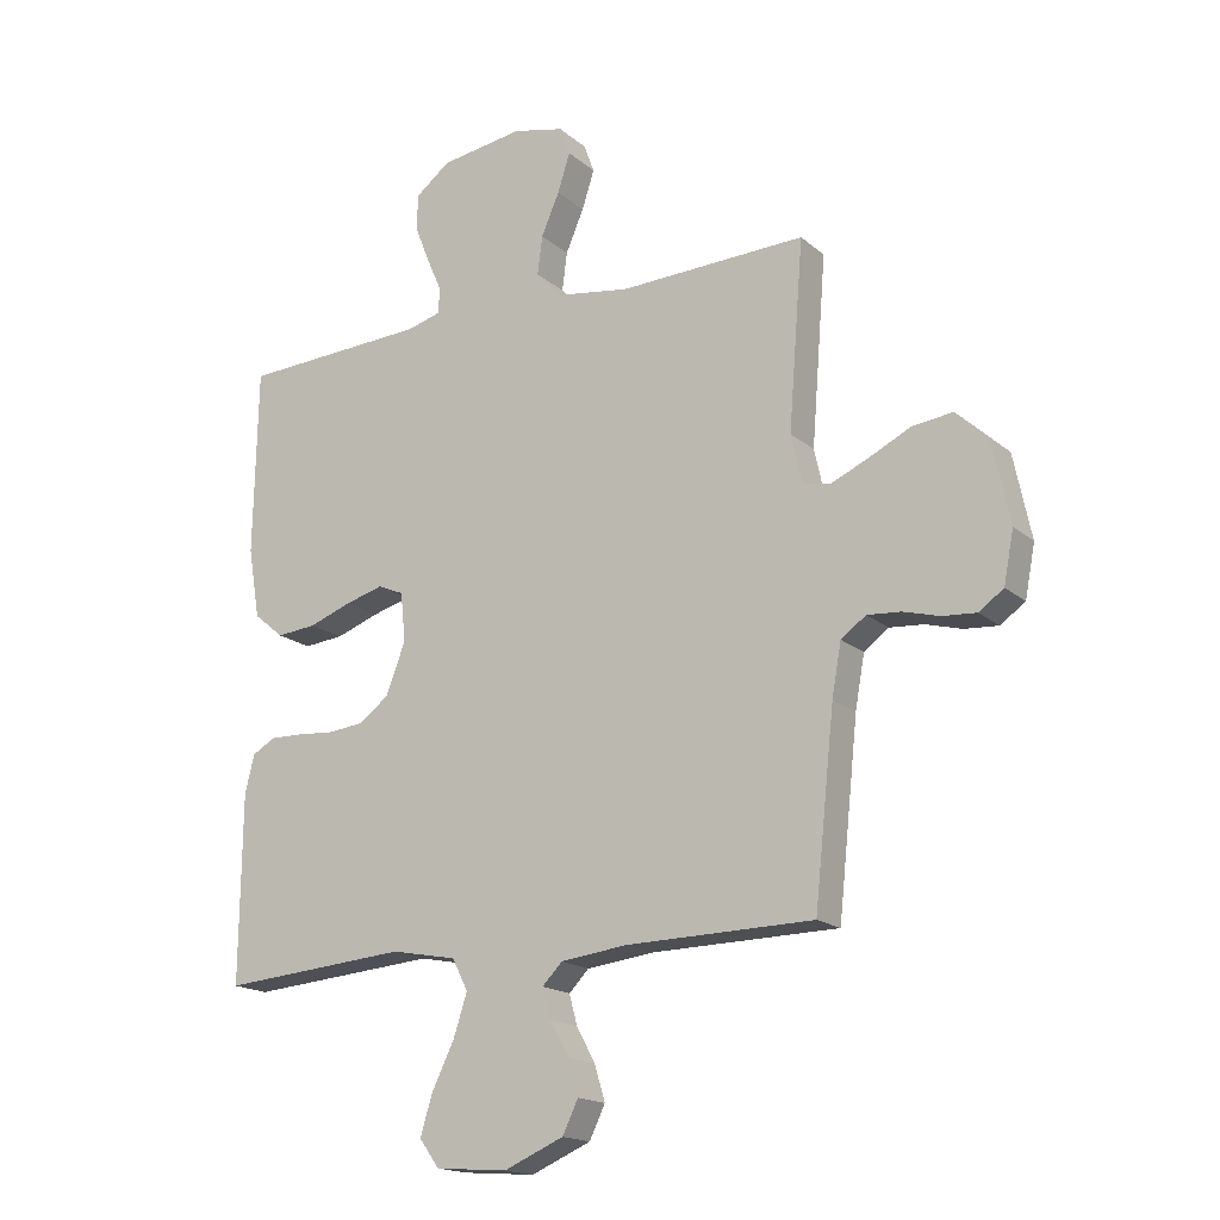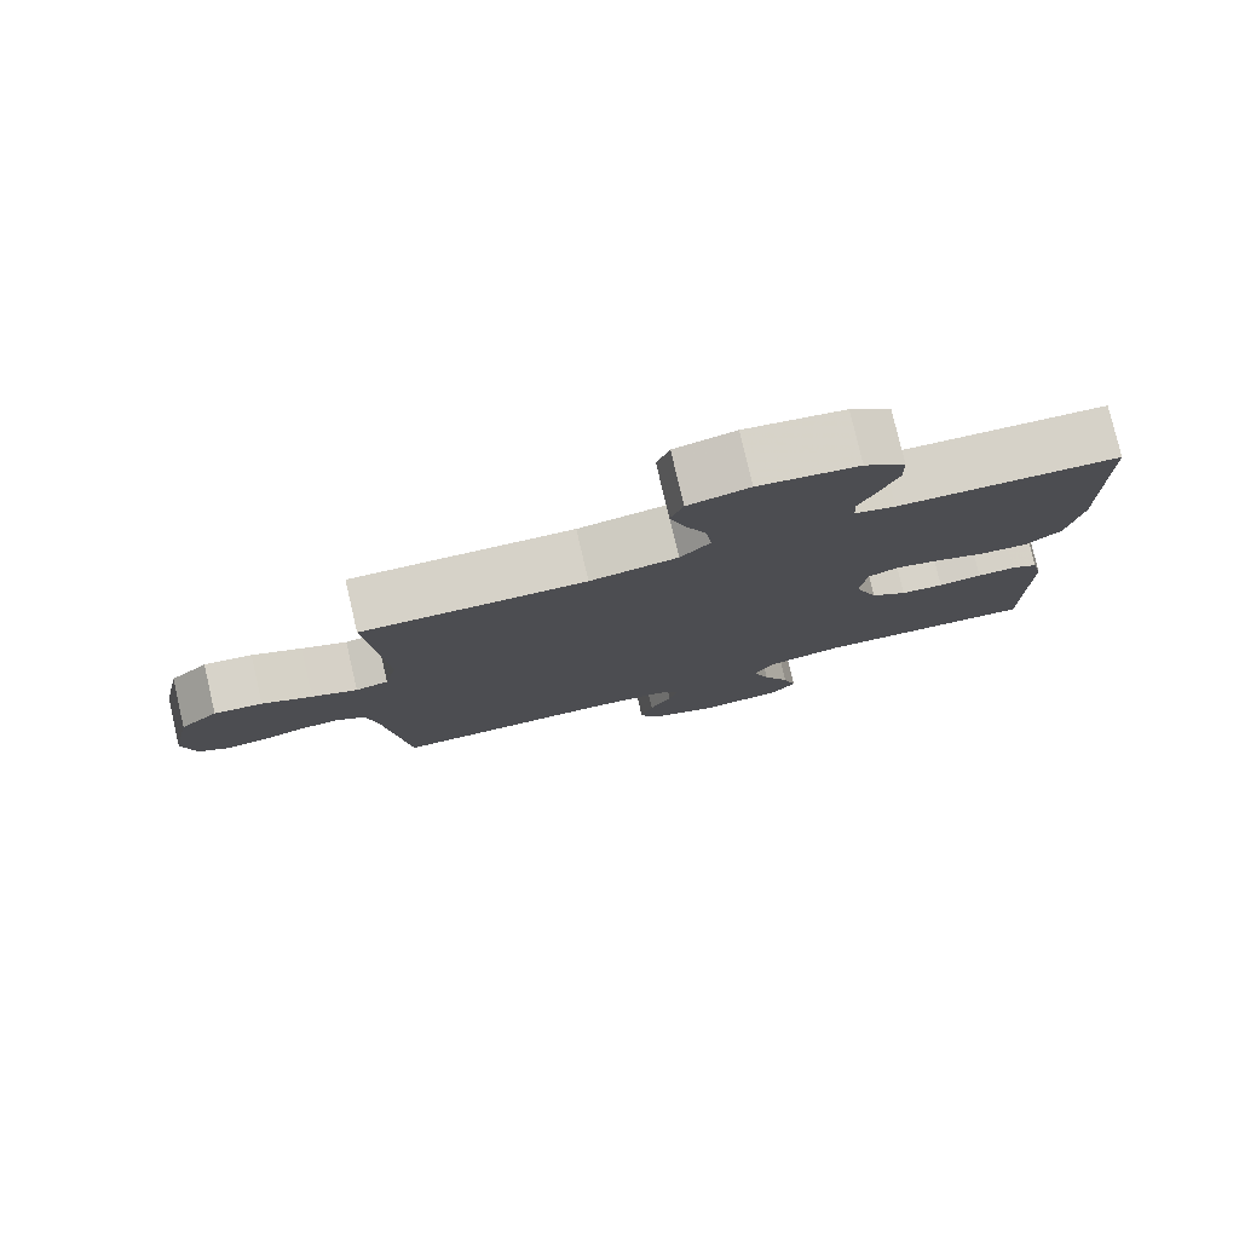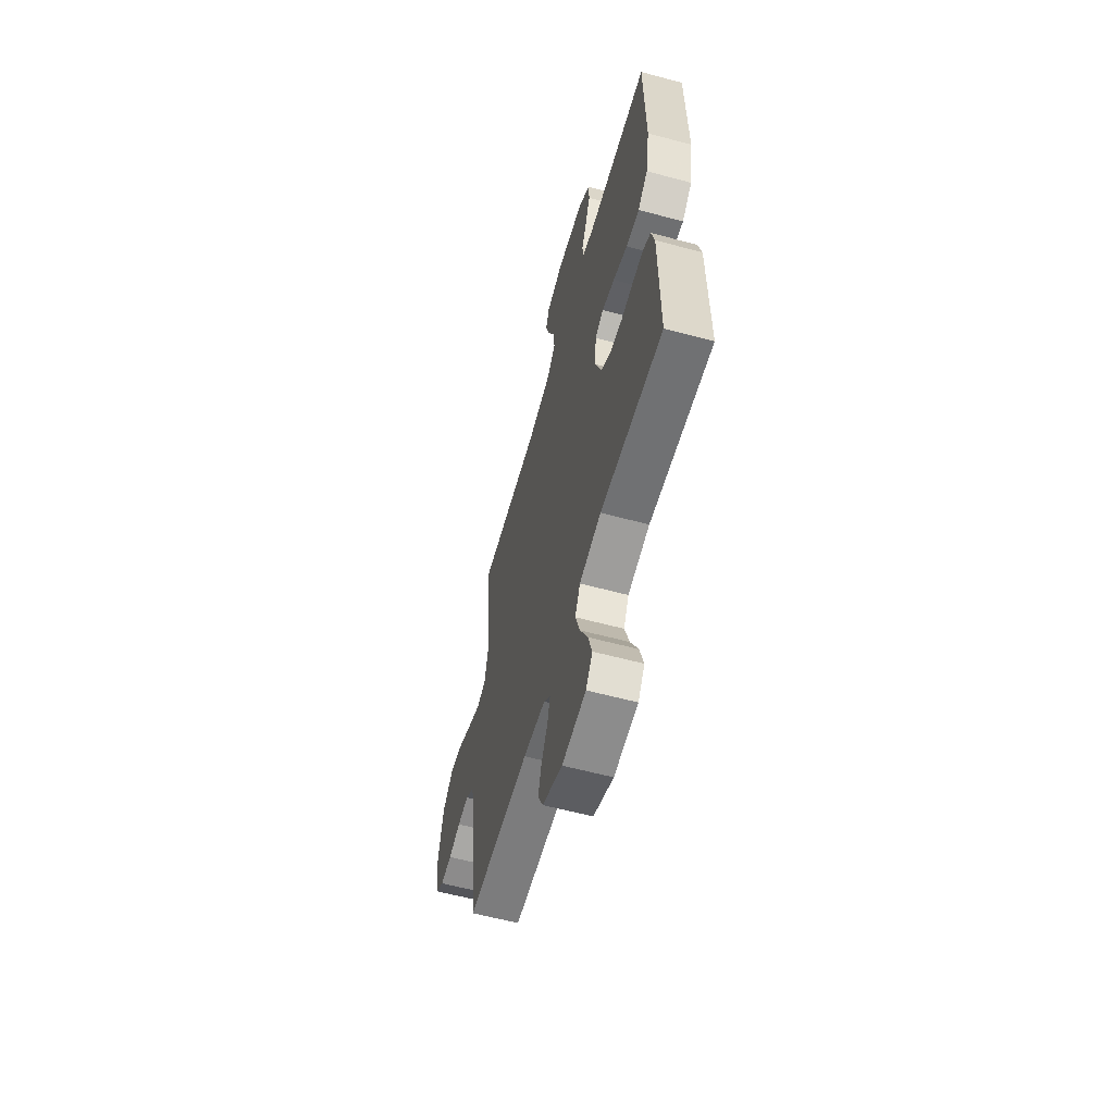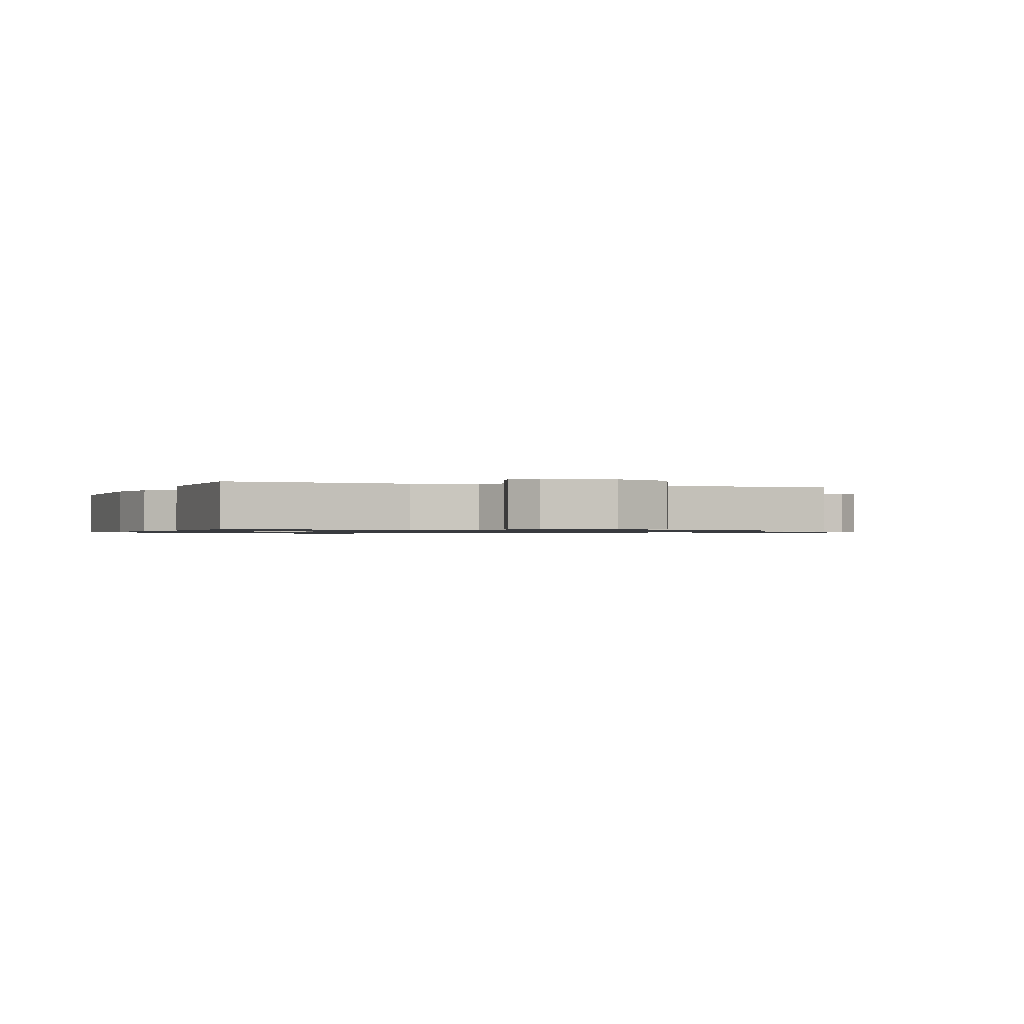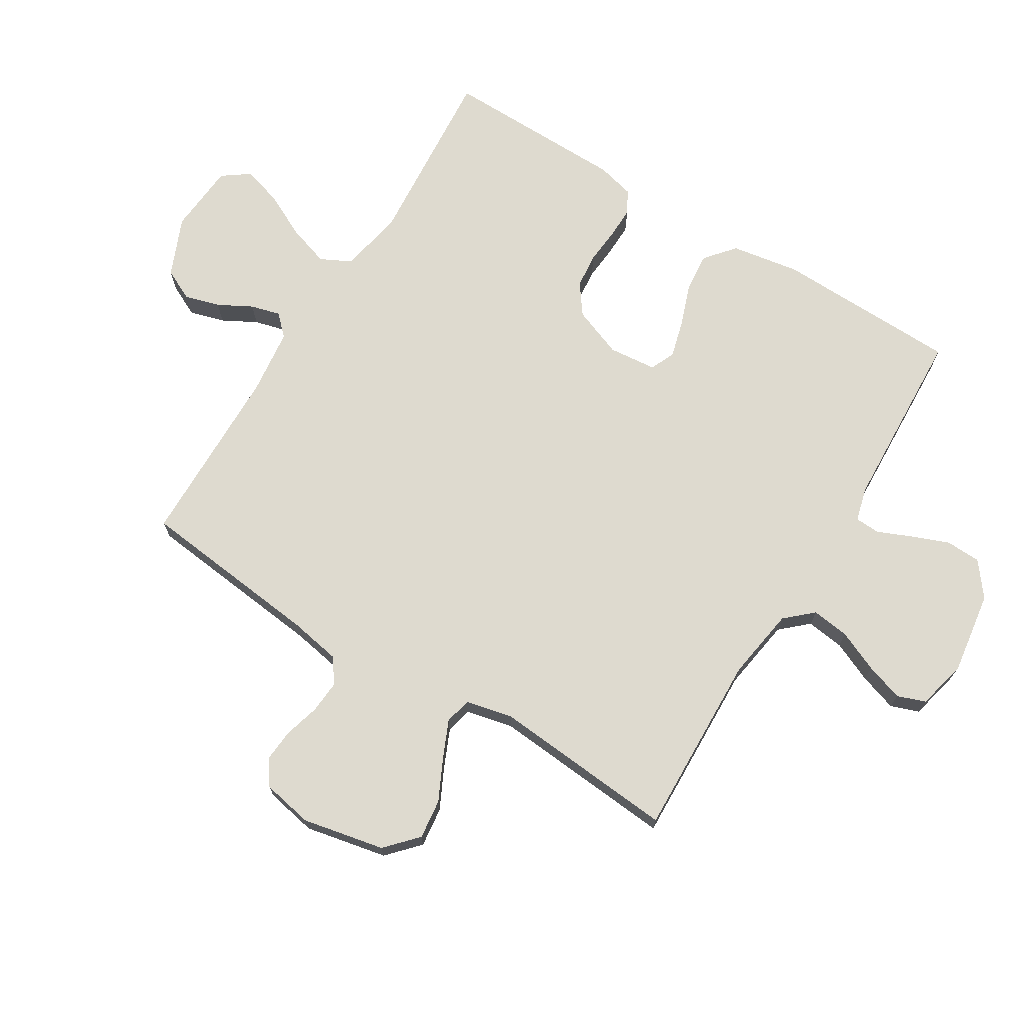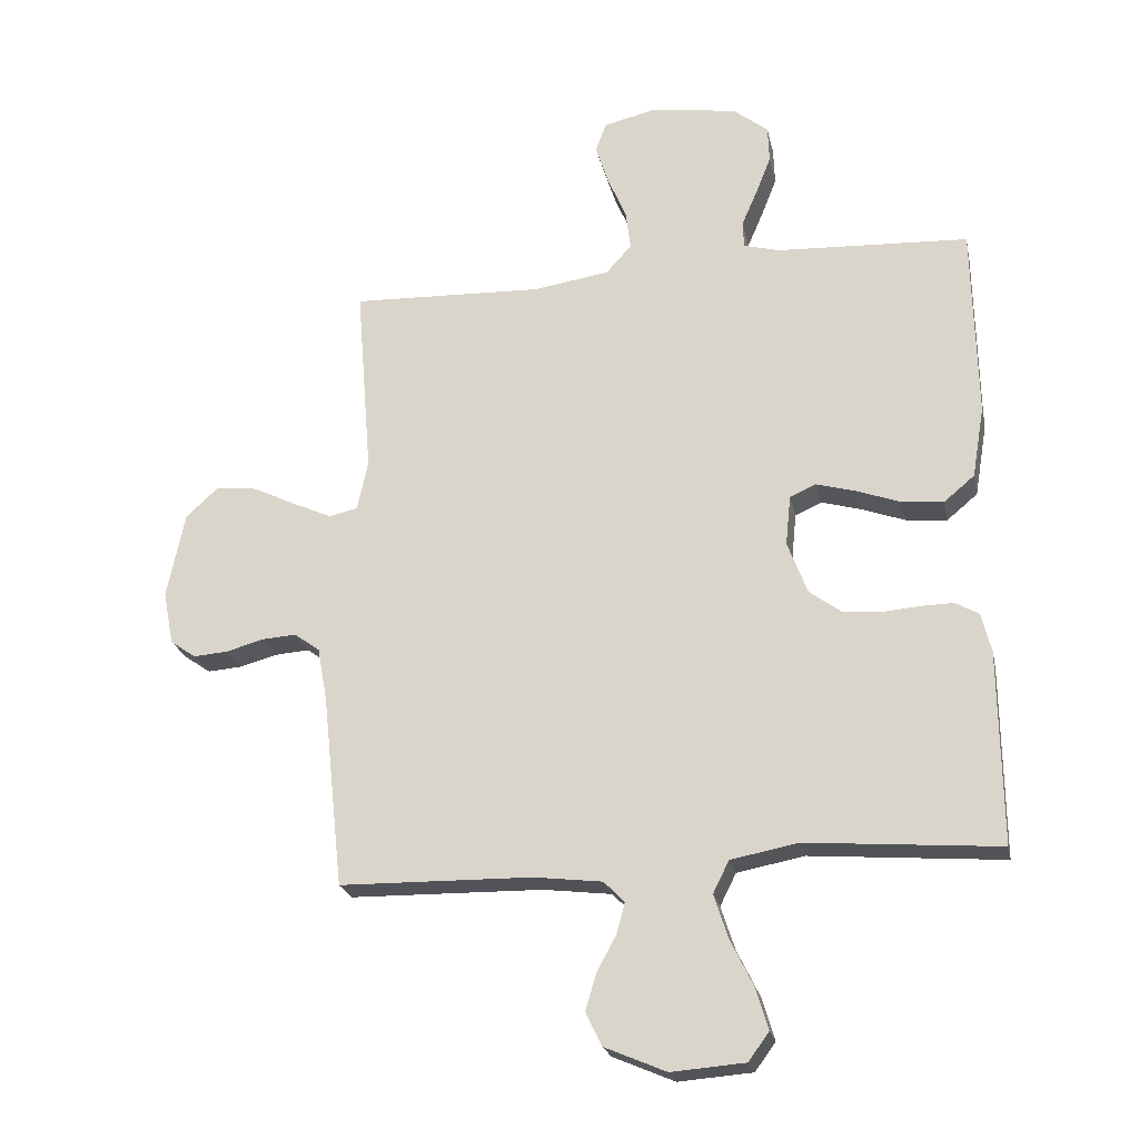
<metadata>
{"format":"obj","ext":"obj","renderer":"f3d","projection":"perspective","resolution":1024,"background":"white","views":[{"elev":-17.3,"azim":-147.9,"up":"+Z"},{"elev":79.0,"azim":-13.2,"up":"+Z"},{"elev":-59.8,"azim":74.6,"up":"+Z"},{"elev":-0.8,"azim":158.8,"up":"+Y"},{"elev":71.0,"azim":-58.3,"up":"+Y"},{"elev":-22.7,"azim":11.8,"up":"+Z"}]}
</metadata>
<code>
v -0.5 0.07 0.5
v -0.2 0.07 0.489
v -0.082 0.07 0.507
v -0.042 0.07 0.551
v -0.05 0.07 0.613
v -0.079 0.07 0.68
v -0.099 0.07 0.742
v -0.082 0.07 0.788
v 0 0.07 0.807
v 0.134 0.07 0.787
v 0.189 0.07 0.744
v 0.191 0.07 0.687
v 0.167 0.07 0.626
v 0.143 0.07 0.571
v 0.145 0.07 0.53
v 0.2 0.07 0.515
v 0.5 0.07 0.5
v 0.506 0.07 0.2
v 0.487 0.07 0.088
v 0.439 0.07 0.048
v 0.375 0.07 0.054
v 0.306 0.07 0.079
v 0.245 0.07 0.096
v 0.204 0.07 0.078
v 0.196 0.07 0
v 0.227 0.07 -0.082
v 0.276 0.07 -0.118
v 0.334 0.07 -0.124
v 0.393 0.07 -0.119
v 0.445 0.07 -0.118
v 0.482 0.07 -0.139
v 0.497 0.07 -0.2
v 0.5 0.07 -0.5
v 0.2 0.07 -0.476
v 0.095 0.07 -0.496
v 0.07 0.07 -0.546
v 0.092 0.07 -0.614
v 0.128 0.07 -0.687
v 0.147 0.07 -0.751
v 0.115 0.07 -0.795
v 0 0.07 -0.804
v -0.096 0.07 -0.763
v -0.121 0.07 -0.711
v -0.104 0.07 -0.654
v -0.074 0.07 -0.599
v -0.061 0.07 -0.551
v -0.093 0.07 -0.518
v -0.2 0.07 -0.505
v -0.5 0.07 -0.5
v -0.532 0.07 -0.2
v -0.547 0.07 -0.116
v -0.587 0.07 -0.087
v -0.641 0.07 -0.091
v -0.699 0.07 -0.107
v -0.753 0.07 -0.111
v -0.793 0.07 -0.083
v -0.809 0.07 0
v -0.781 0.07 0.134
v -0.73 0.07 0.181
v -0.665 0.07 0.173
v -0.598 0.07 0.14
v -0.537 0.07 0.113
v -0.493 0.07 0.123
v -0.476 0.07 0.2
v -0.5 0 0.5
v -0.2 0 0.489
v -0.082 0 0.507
v -0.042 0 0.551
v -0.05 0 0.613
v -0.079 0 0.68
v -0.099 0 0.742
v -0.082 0 0.788
v 0 0 0.807
v 0.134 0 0.787
v 0.189 0 0.744
v 0.191 0 0.687
v 0.167 0 0.626
v 0.143 0 0.571
v 0.145 0 0.53
v 0.2 0 0.515
v 0.5 0 0.5
v 0.506 0 0.2
v 0.487 0 0.088
v 0.439 0 0.048
v 0.375 0 0.054
v 0.306 0 0.079
v 0.245 0 0.096
v 0.204 0 0.078
v 0.196 0 0
v 0.227 0 -0.082
v 0.276 0 -0.118
v 0.334 0 -0.124
v 0.393 0 -0.119
v 0.445 0 -0.118
v 0.482 0 -0.139
v 0.497 0 -0.2
v 0.5 0 -0.5
v 0.2 0 -0.476
v 0.095 0 -0.496
v 0.07 0 -0.546
v 0.092 0 -0.614
v 0.128 0 -0.687
v 0.147 0 -0.751
v 0.115 0 -0.795
v 0 0 -0.804
v -0.096 0 -0.763
v -0.121 0 -0.711
v -0.104 0 -0.654
v -0.074 0 -0.599
v -0.061 0 -0.551
v -0.093 0 -0.518
v -0.2 0 -0.505
v -0.5 0 -0.5
v -0.532 0 -0.2
v -0.547 0 -0.116
v -0.587 0 -0.087
v -0.641 0 -0.091
v -0.699 0 -0.107
v -0.753 0 -0.111
v -0.793 0 -0.083
v -0.809 0 0
v -0.781 0 0.134
v -0.73 0 0.181
v -0.665 0 0.173
v -0.598 0 0.14
v -0.537 0 0.113
v -0.493 0 0.123
v -0.476 0 0.2
f 59 60 61
f 58 59 61
f 57 58 61
f 56 57 61
f 55 56 61
f 54 55 61
f 53 54 61
f 52 53 61 62
f 51 52 62 63
f 48 49 50
f 50 51 63
f 48 50 63
f 47 48 63
f 43 44 45
f 42 43 45
f 41 42 45
f 40 41 45
f 39 40 45
f 38 39 45
f 37 38 45
f 36 37 45 46
f 47 63 64
f 46 47 64
f 36 46 64
f 35 36 64
f 32 33 34
f 31 32 34
f 30 31 34
f 29 30 34
f 28 29 34
f 20 21 22
f 19 20 22
f 18 19 22
f 17 18 22
f 16 17 22
f 15 16 22 23
f 12 13 14
f 11 12 14
f 10 11 14
f 9 10 14
f 8 9 14
f 7 8 14
f 6 7 14
f 5 6 14
f 4 5 14 15
f 15 23 24
f 4 15 24
f 3 4 24
f 64 1 2
f 3 24 25
f 2 3 25
f 64 2 25
f 35 64 25
f 27 28 34 35
f 26 27 35
f 25 26 35
f 125 124 123
f 125 123 122
f 125 122 121
f 125 121 120
f 125 120 119
f 125 119 118
f 125 118 117
f 126 125 117 116
f 127 126 116 115
f 114 113 112
f 127 115 114
f 127 114 112
f 127 112 111
f 109 108 107
f 109 107 106
f 109 106 105
f 109 105 104
f 109 104 103
f 109 103 102
f 109 102 101
f 110 109 101 100
f 128 127 111
f 128 111 110
f 128 110 100
f 128 100 99
f 98 97 96
f 98 96 95
f 98 95 94
f 98 94 93
f 98 93 92
f 86 85 84
f 86 84 83
f 86 83 82
f 86 82 81
f 86 81 80
f 87 86 80 79
f 78 77 76
f 78 76 75
f 78 75 74
f 78 74 73
f 78 73 72
f 78 72 71
f 78 71 70
f 78 70 69
f 79 78 69 68
f 88 87 79
f 88 79 68
f 88 68 67
f 66 65 128
f 89 88 67
f 89 67 66
f 89 66 128
f 89 128 99
f 99 98 92 91
f 99 91 90
f 99 90 89
f 1 65 66 2
f 2 66 67 3
f 3 67 68 4
f 4 68 69 5
f 5 69 70 6
f 6 70 71 7
f 7 71 72 8
f 8 72 73 9
f 9 73 74 10
f 10 74 75 11
f 11 75 76 12
f 12 76 77 13
f 13 77 78 14
f 14 78 79 15
f 15 79 80 16
f 16 80 81 17
f 17 81 82 18
f 18 82 83 19
f 19 83 84 20
f 20 84 85 21
f 21 85 86 22
f 22 86 87 23
f 23 87 88 24
f 24 88 89 25
f 25 89 90 26
f 26 90 91 27
f 27 91 92 28
f 28 92 93 29
f 29 93 94 30
f 30 94 95 31
f 31 95 96 32
f 32 96 97 33
f 33 97 98 34
f 34 98 99 35
f 35 99 100 36
f 36 100 101 37
f 37 101 102 38
f 38 102 103 39
f 39 103 104 40
f 40 104 105 41
f 41 105 106 42
f 42 106 107 43
f 43 107 108 44
f 44 108 109 45
f 45 109 110 46
f 46 110 111 47
f 47 111 112 48
f 48 112 113 49
f 49 113 114 50
f 50 114 115 51
f 51 115 116 52
f 52 116 117 53
f 53 117 118 54
f 54 118 119 55
f 55 119 120 56
f 56 120 121 57
f 57 121 122 58
f 58 122 123 59
f 59 123 124 60
f 60 124 125 61
f 61 125 126 62
f 62 126 127 63
f 63 127 128 64
f 64 128 65 1

</code>
